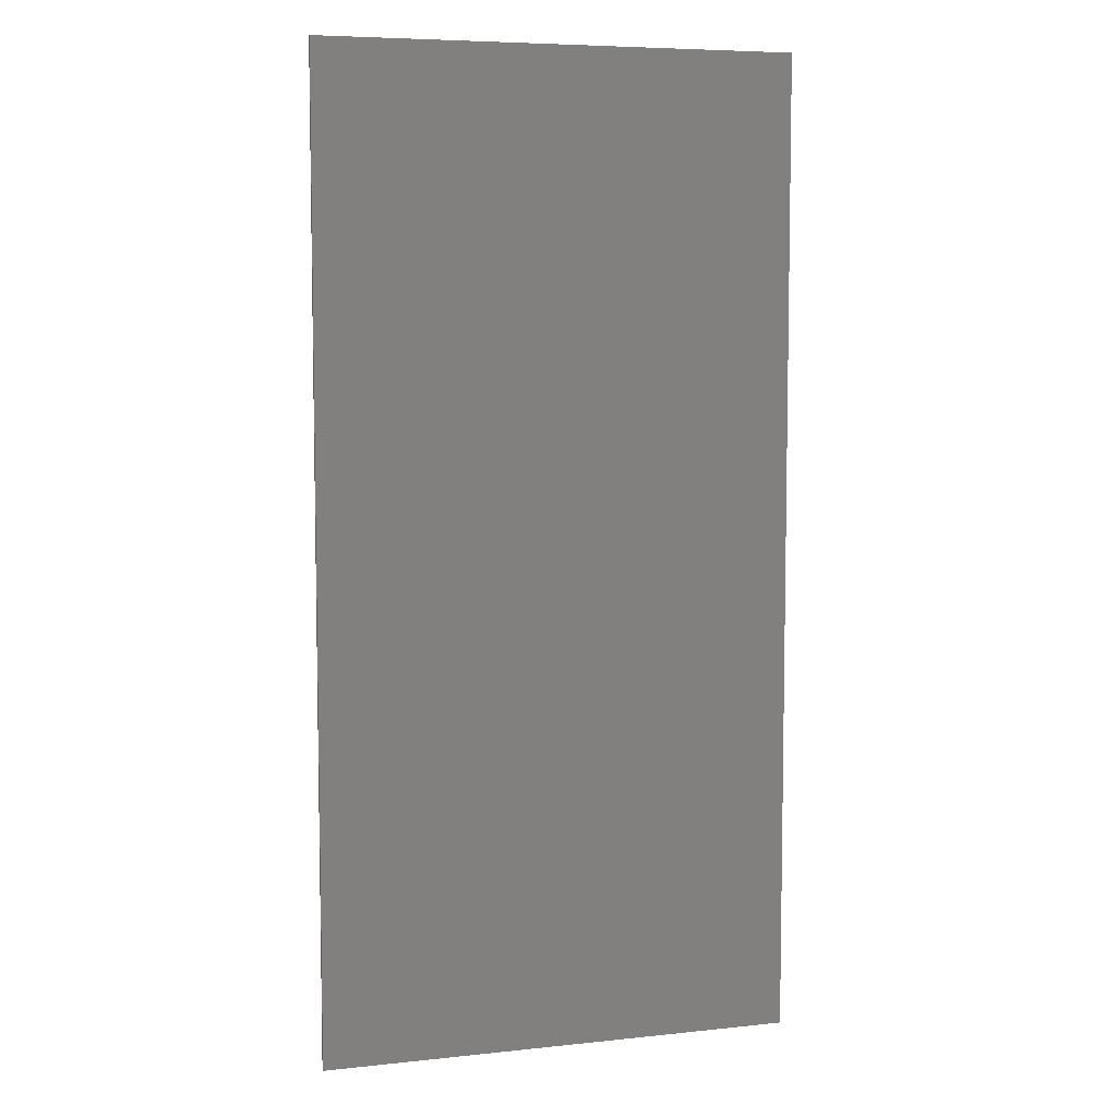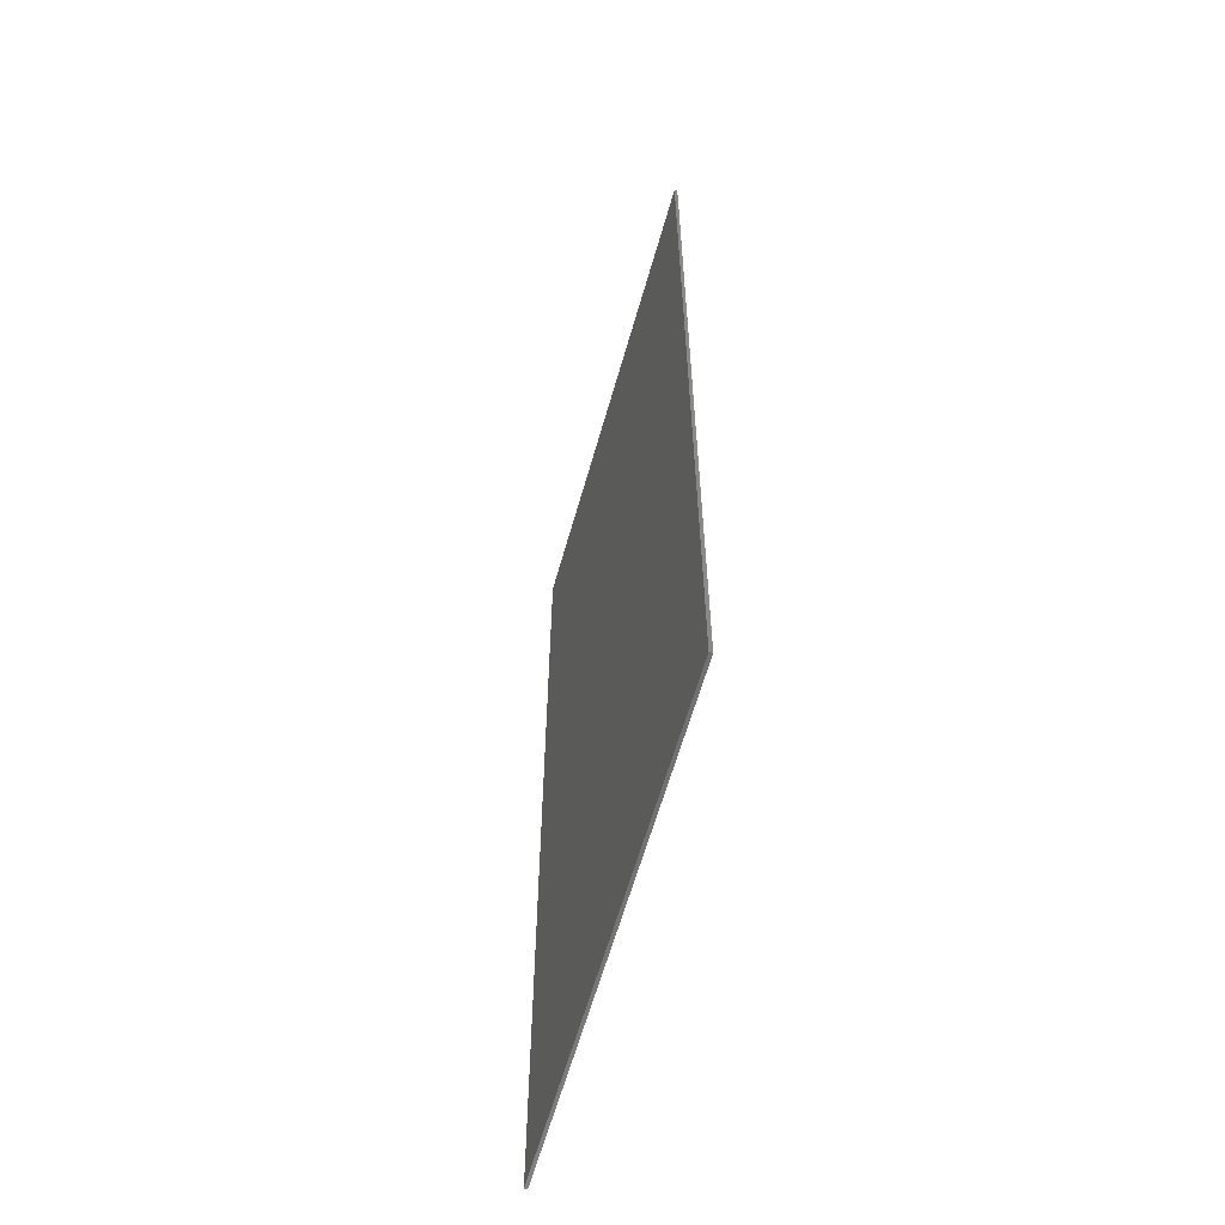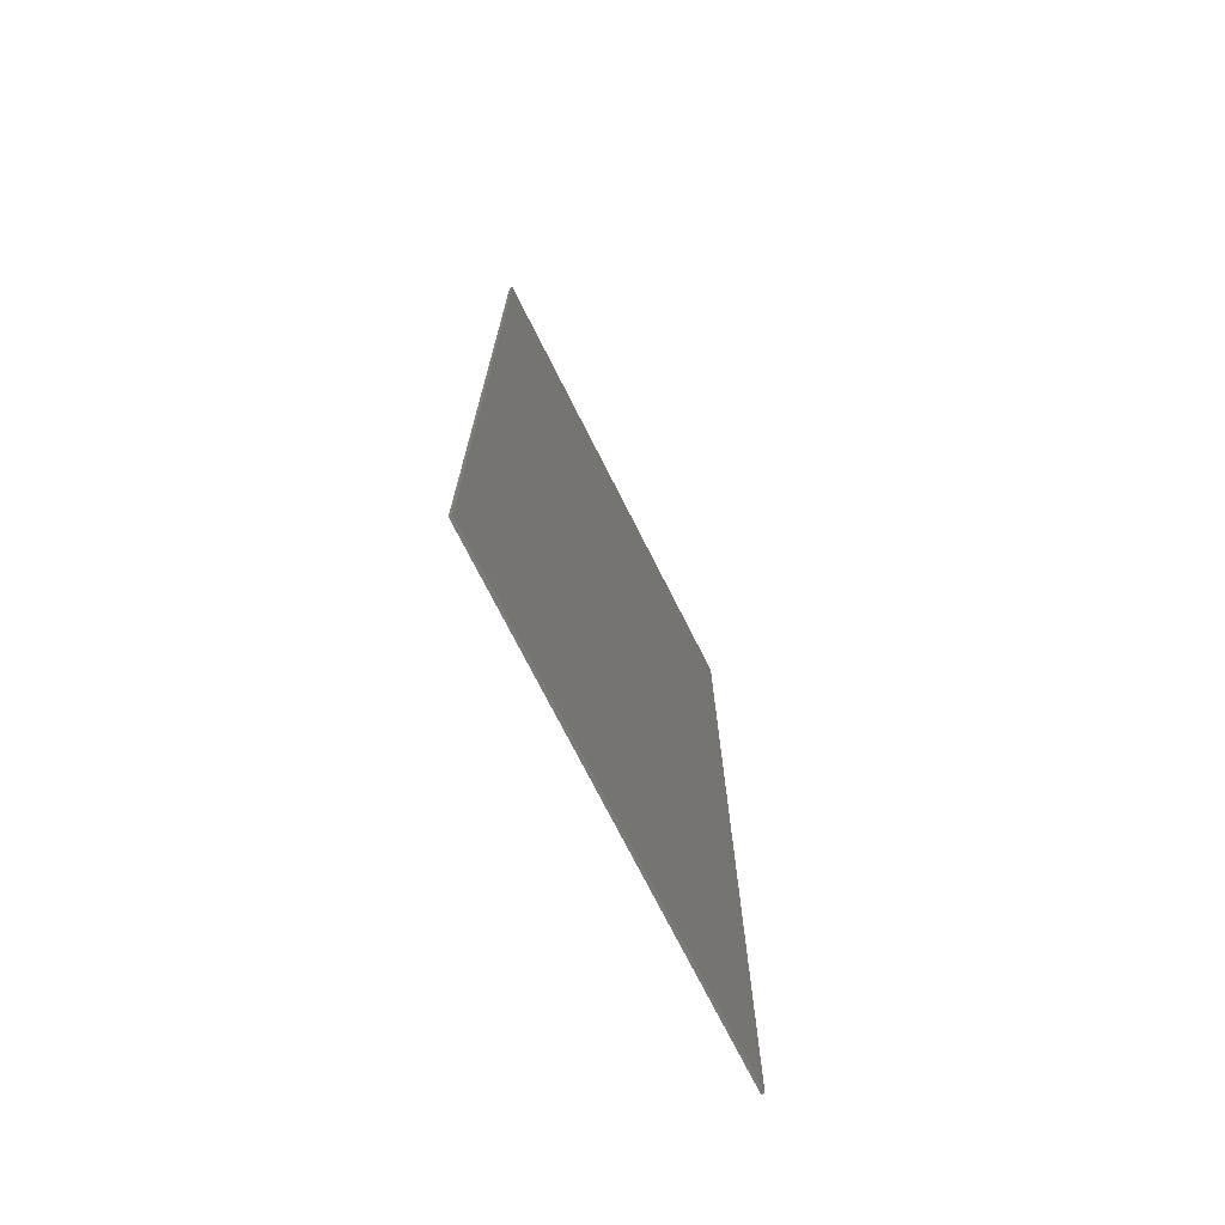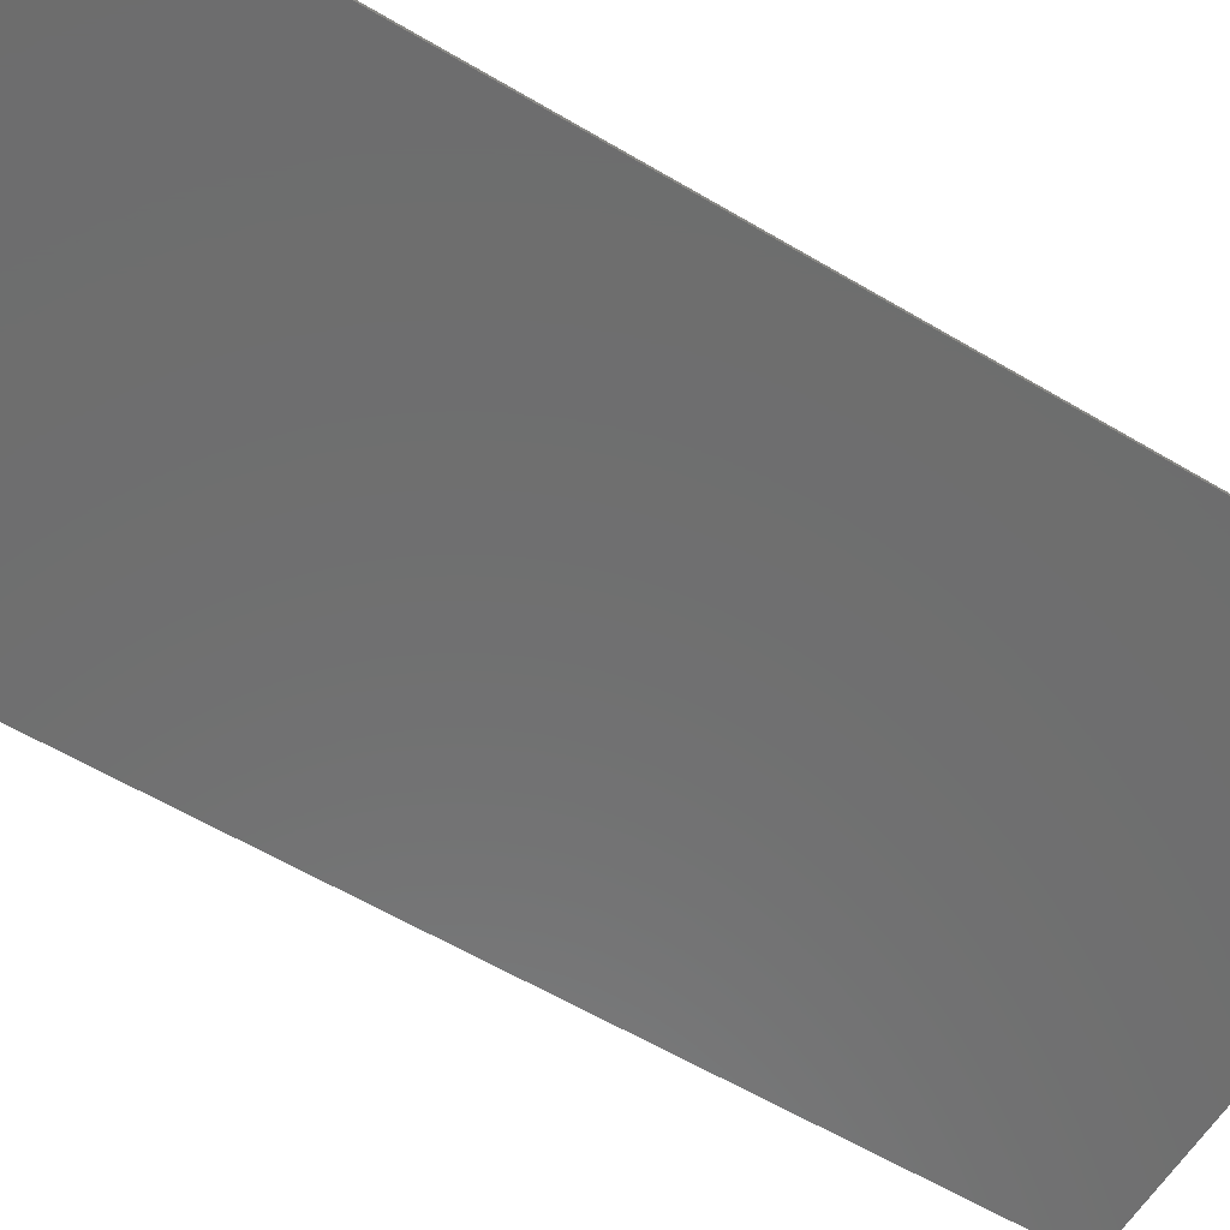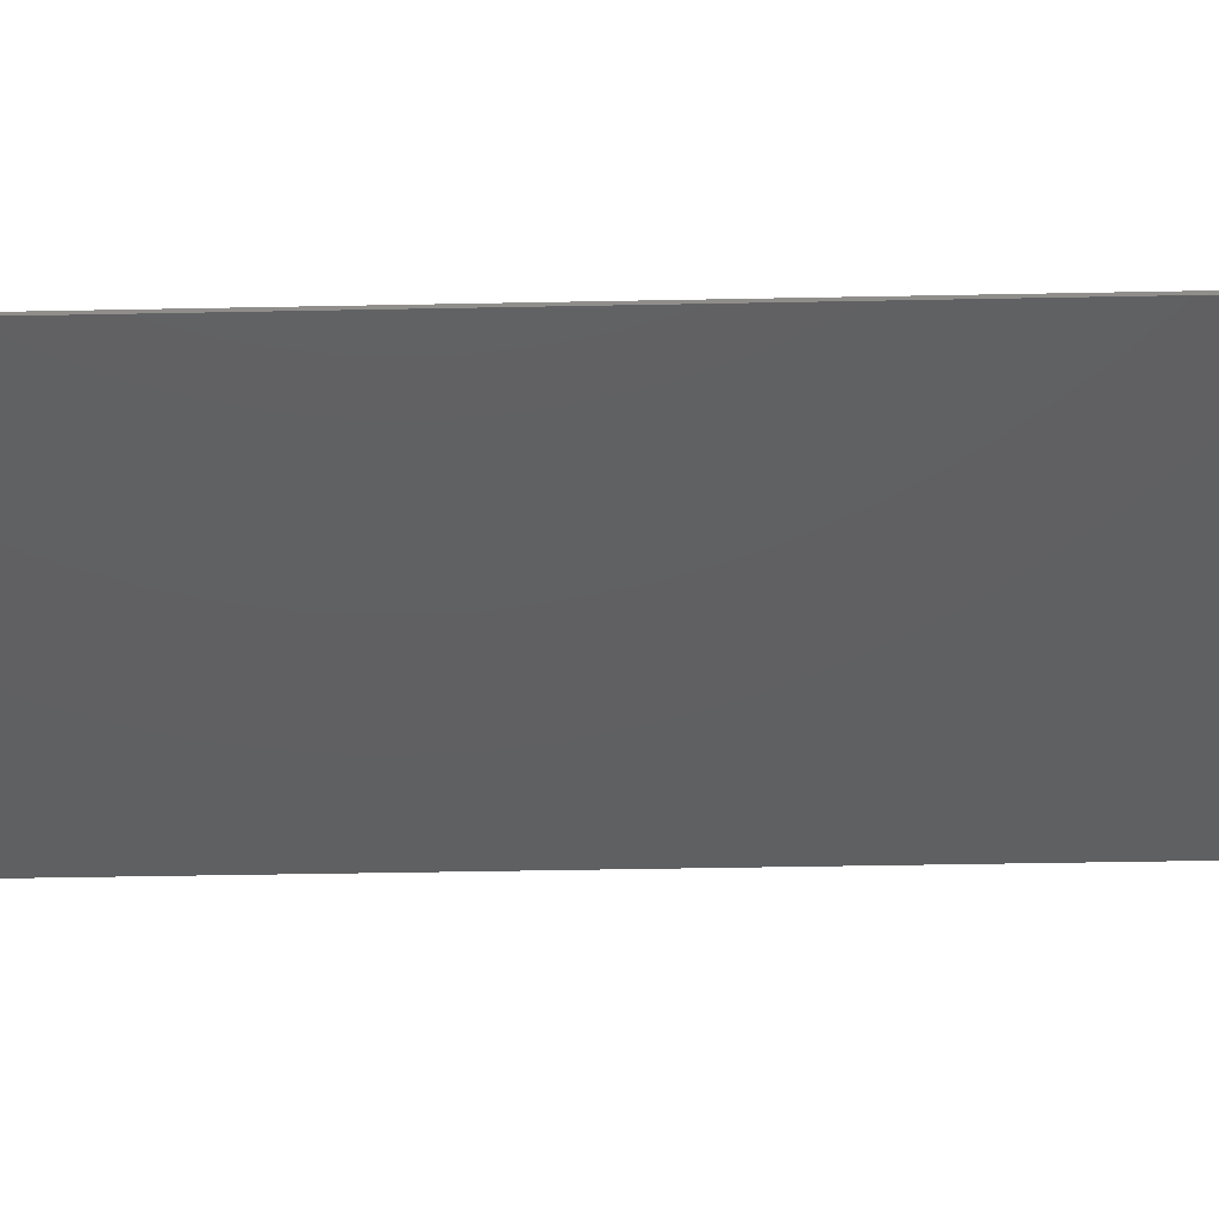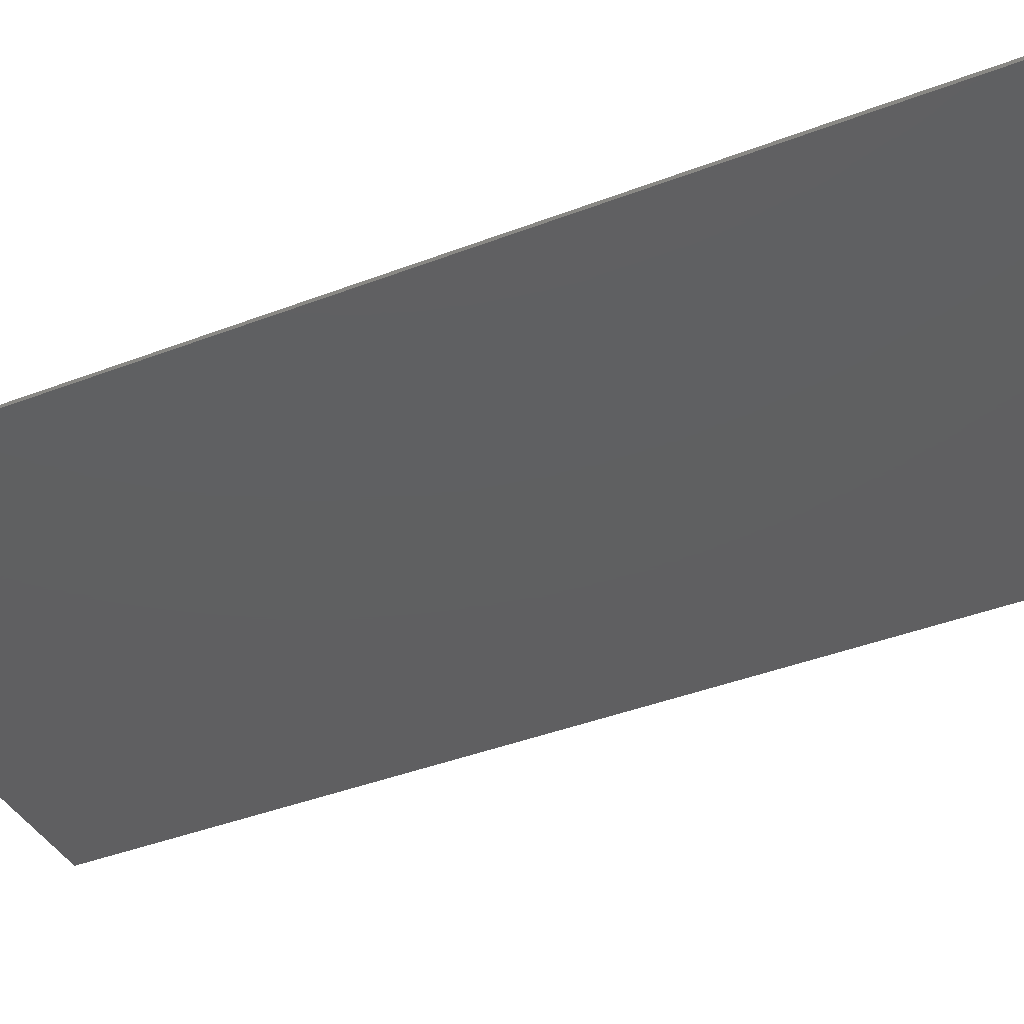
<metadata>
{"format":"stl","ext":"stl","renderer":"f3d","projection":"perspective","resolution":1024,"background":"white","views":[{"elev":6.7,"azim":162.7,"up":"+Z"},{"elev":-62.1,"azim":74.2,"up":"+Z"},{"elev":-73.4,"azim":116.8,"up":"+Z"},{"elev":-59.7,"azim":58.6,"up":"+Y"},{"elev":-40.9,"azim":91.4,"up":"+Y"},{"elev":-39.2,"azim":-64.1,"up":"+Y"}]}
</metadata>
<code>
# stl→obj: 20 verts, 32 faces
v 7.6 0 15.6
v 7.6 0 -15.6
v -7.6 0 -15.6
v -7.6 0 15.6
v -7.6 -0.1 15.6
v 7.6 -0.1 15.6
v -7.6 -0.1 -15.6
v 7.6 -0.1 -15.6
v -7.6 -0.1 0.5
v -7.6 -0.1 -0.5
v 7.6 -0.1 -0.5
v 7.6 -0.1 0.5
v -2.8 -0.1 12
v -2.8 -0.1 10.8
v 2.8 -0.1 10.8
v 2.8 -0.1 12
v 2.8 -0.1 -10.8
v -2.8 -0.1 -10.8
v -2.8 -0.1 -12
v 2.8 -0.1 -12
f 1 2 3
f 3 4 1
f 5 6 1
f 1 4 5
f 7 5 4
f 4 3 7
f 8 7 3
f 3 2 8
f 6 8 2
f 2 1 6
f 9 10 11
f 11 12 9
f 13 14 15
f 15 16 13
f 12 6 16
f 16 15 12
f 9 12 15
f 15 14 9
f 5 13 16
f 16 6 5
f 14 13 5
f 5 9 14
f 17 18 19
f 19 20 17
f 20 8 11
f 11 17 20
f 17 11 10
f 10 18 17
f 20 19 7
f 7 8 20
f 7 19 18
f 18 10 7

</code>
